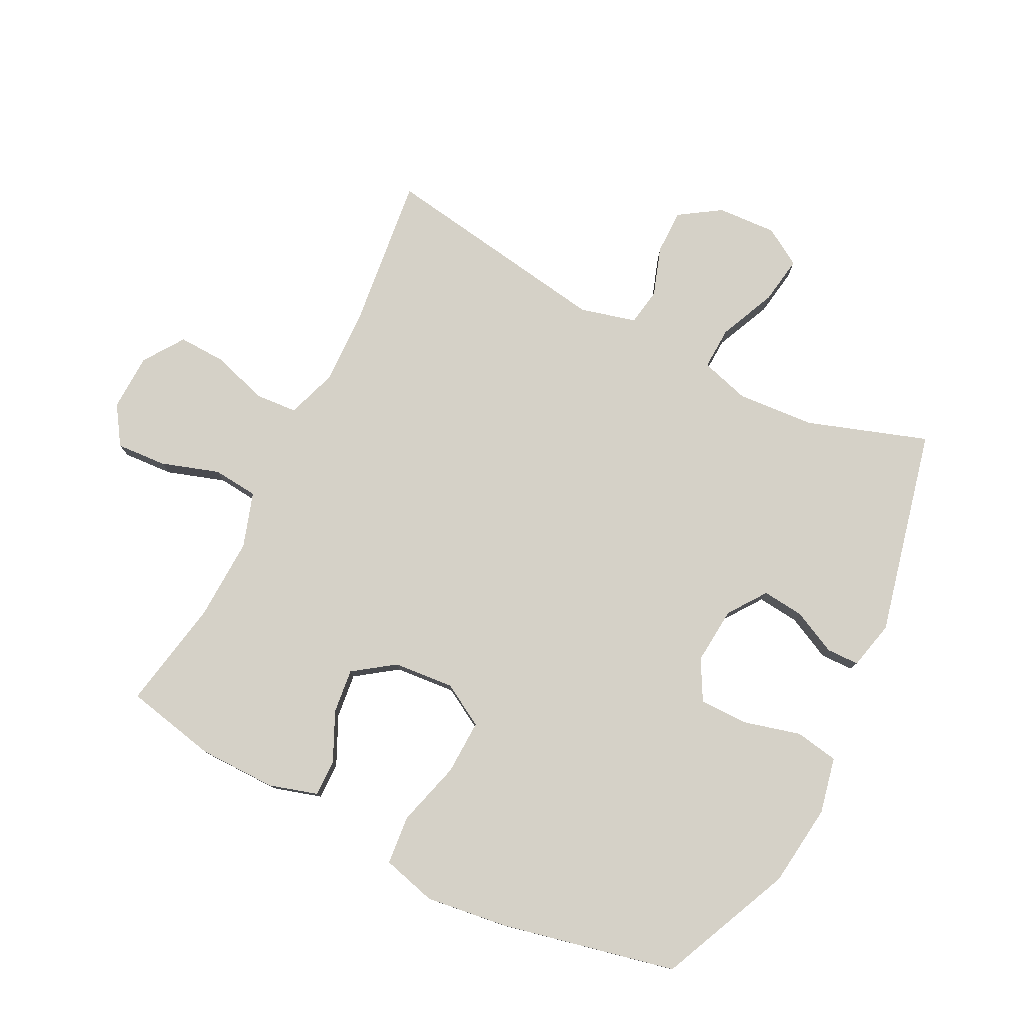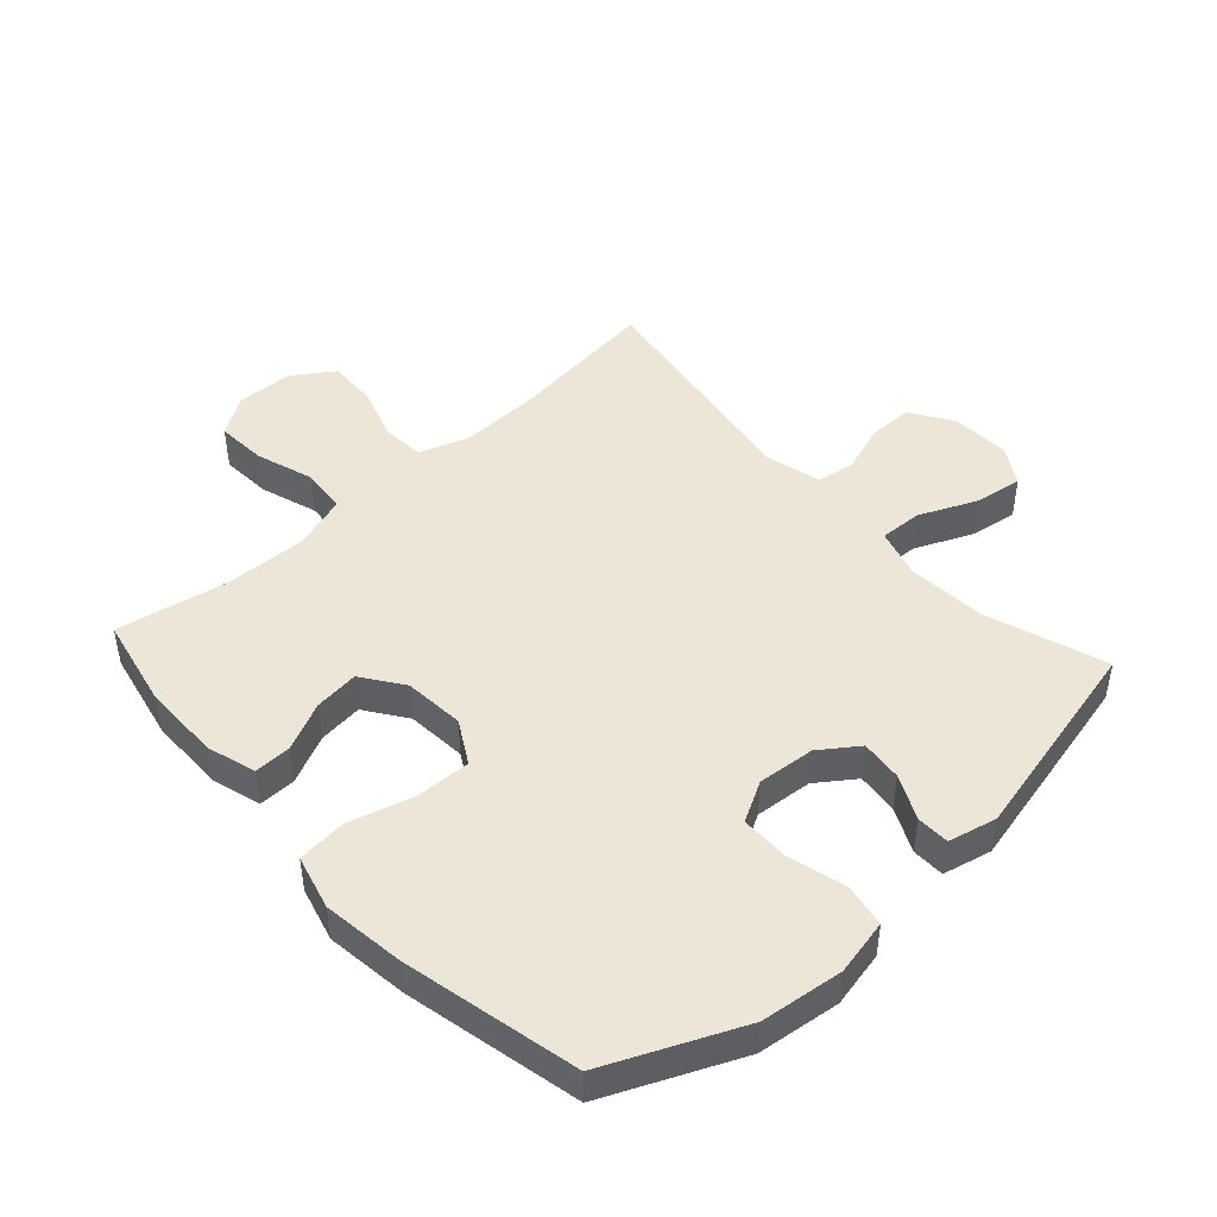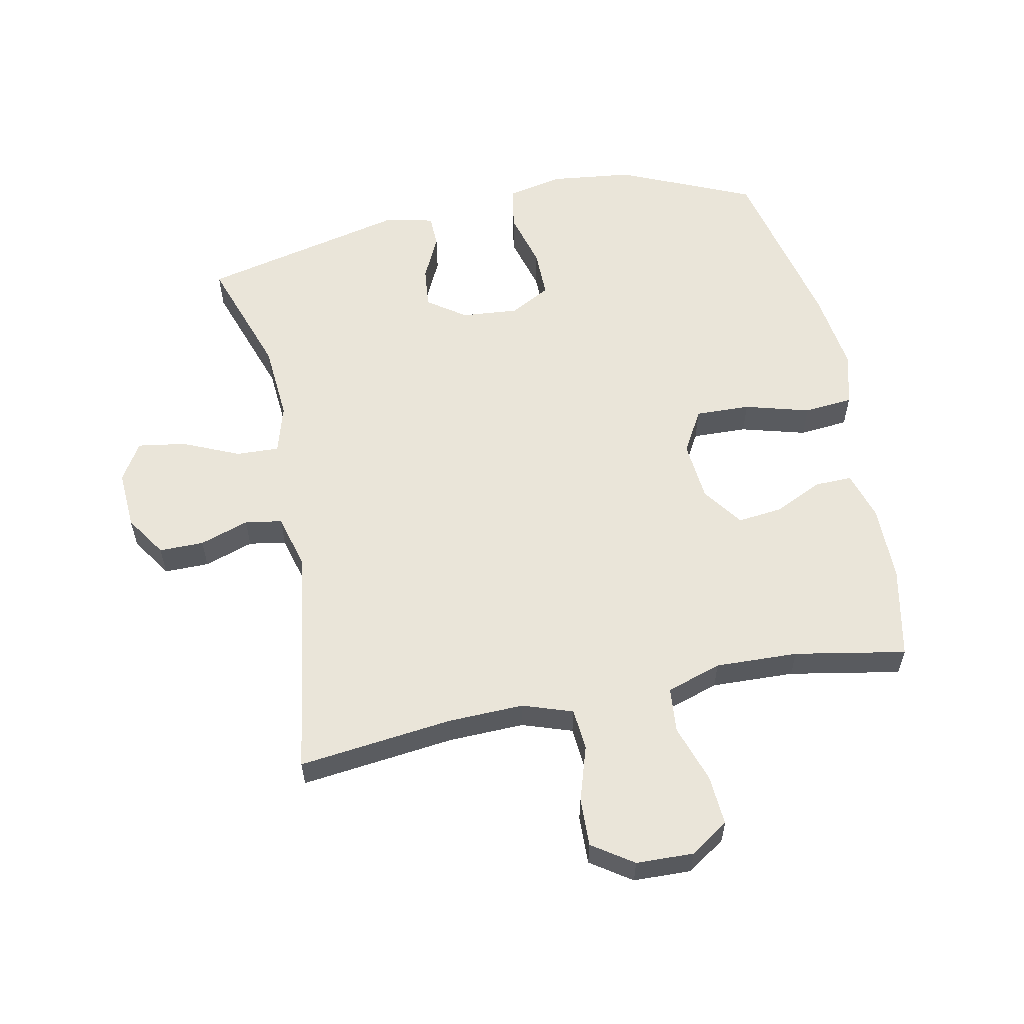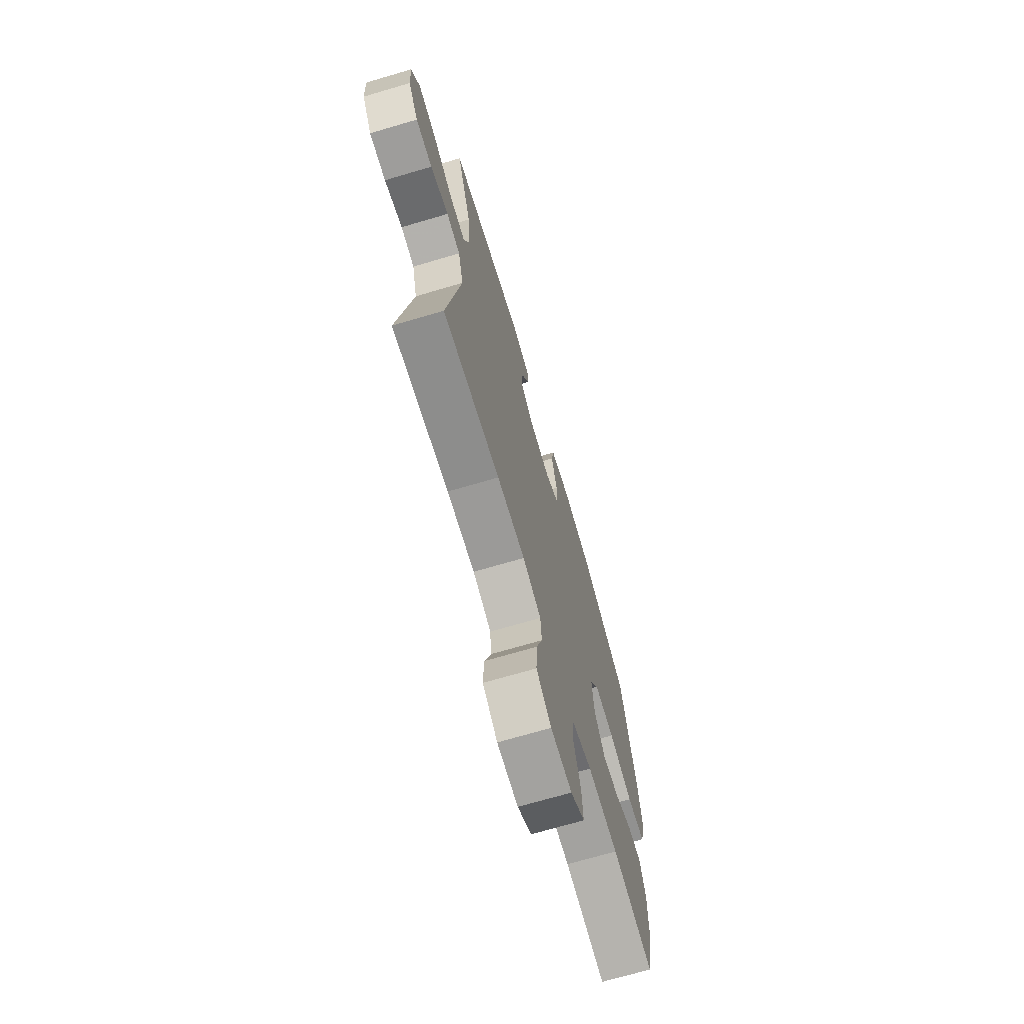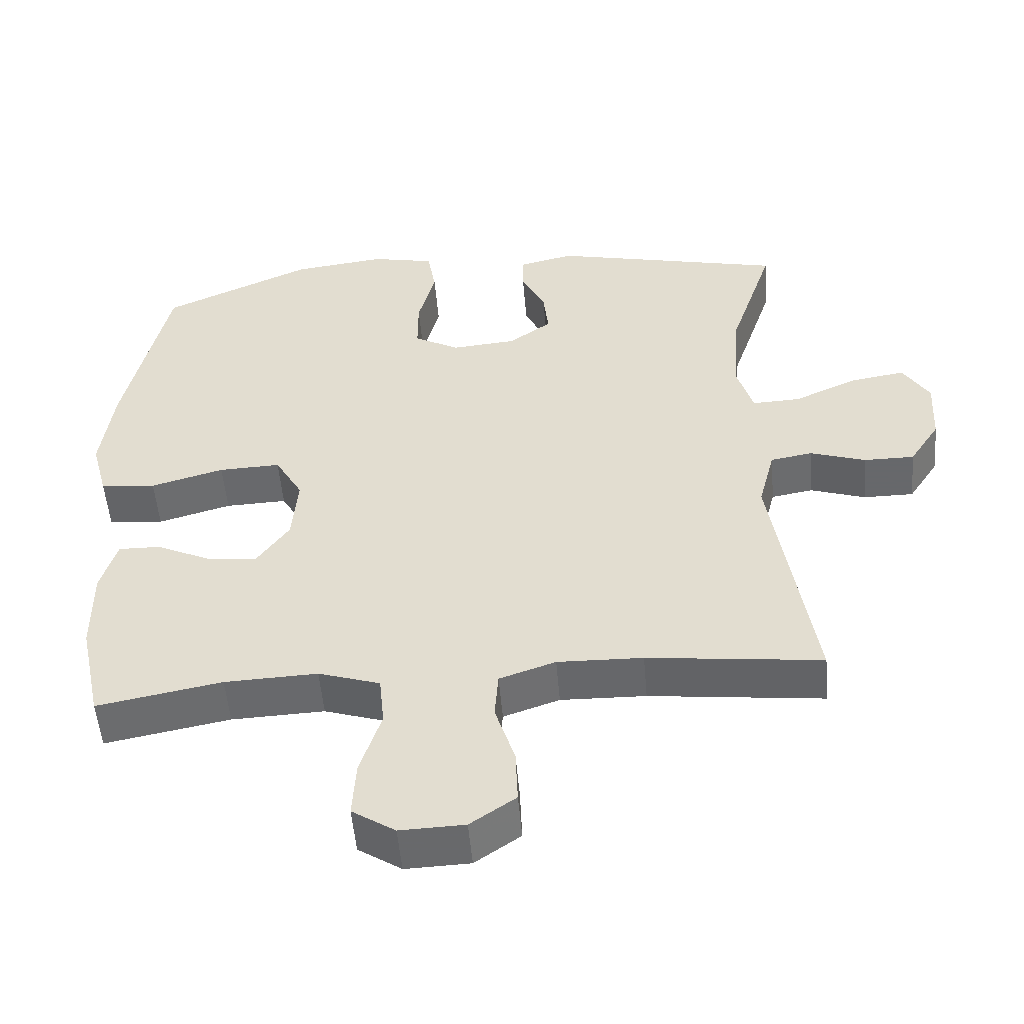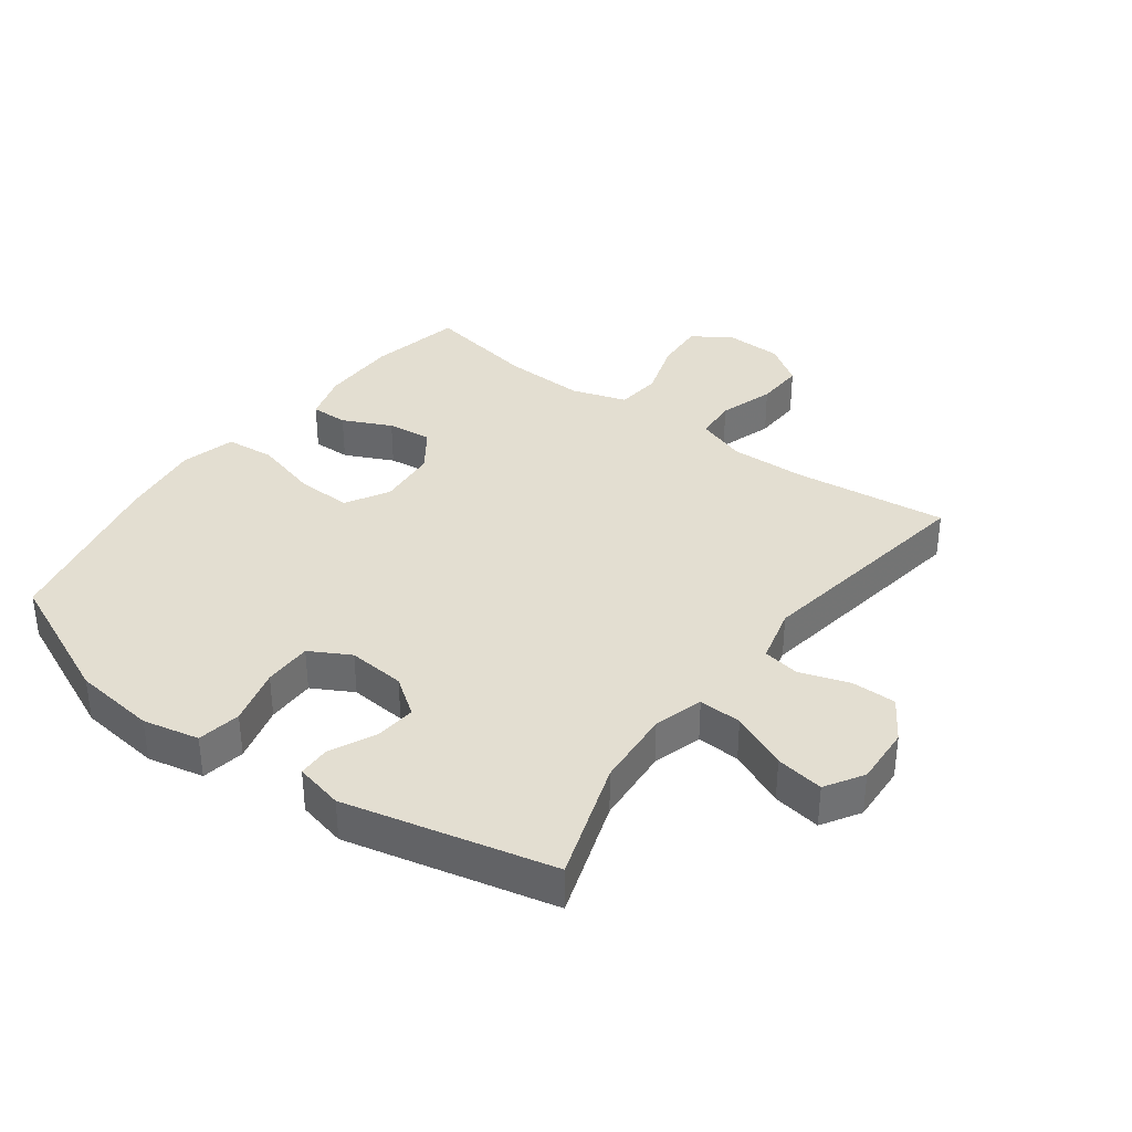
<metadata>
{"format":"obj","ext":"obj","renderer":"f3d","projection":"perspective","resolution":1024,"background":"white","views":[{"elev":78.7,"azim":-63.3,"up":"+Y"},{"elev":46.3,"azim":-42.3,"up":"+Y"},{"elev":57.8,"azim":168.3,"up":"+Y"},{"elev":-70.6,"azim":106.4,"up":"+Z"},{"elev":-52.3,"azim":4.8,"up":"+Z"},{"elev":36.0,"azim":36.5,"up":"+Y"}]}
</metadata>
<code>
v -0.5 0.07 0.5
v -0.289 0.07 0.594
v -0.158 0.07 0.61
v -0.069 0.07 0.591
v -0.057 0.07 0.522
v -0.081 0.07 0.431
v -0.081 0.07 0.354
v -0.017 0.07 0.319
v 0.074 0.07 0.327
v 0.134 0.07 0.37
v 0.127 0.07 0.436
v 0.093 0.07 0.506
v 0.094 0.07 0.558
v 0.171 0.07 0.576
v 0.5 0.07 0.5
v 0.436 0.07 0.309
v 0.427 0.07 0.185
v 0.45 0.07 0.107
v 0.518 0.07 0.11
v 0.608 0.07 0.15
v 0.684 0.07 0.162
v 0.721 0.07 0.102
v 0.716 0.07 0.008
v 0.673 0.07 -0.058
v 0.602 0.07 -0.058
v 0.524 0.07 -0.032
v 0.465 0.07 -0.042
v 0.442 0.07 -0.131
v 0.5 0.07 -0.5
v 0.255 0.07 -0.472
v 0.135 0.07 -0.469
v 0.056 0.07 -0.496
v 0.051 0.07 -0.563
v 0.079 0.07 -0.65
v 0.082 0.07 -0.727
v 0.018 0.07 -0.771
v -0.073 0.07 -0.774
v -0.134 0.07 -0.734
v -0.129 0.07 -0.654
v -0.099 0.07 -0.562
v -0.106 0.07 -0.49
v -0.193 0.07 -0.462
v -0.324 0.07 -0.467
v -0.5 0.07 -0.5
v -0.531 0.07 -0.354
v -0.532 0.07 -0.231
v -0.509 0.07 -0.154
v -0.45 0.07 -0.155
v -0.373 0.07 -0.191
v -0.302 0.07 -0.199
v -0.256 0.07 -0.134
v -0.248 0.07 -0.038
v -0.287 0.07 0.03
v -0.374 0.07 0.027
v -0.477 0.07 -0.002
v -0.555 0.07 0.005
v -0.578 0.07 0.091
v -0.561 0.07 0.222
v -0.5 0 0.5
v -0.289 0 0.594
v -0.158 0 0.61
v -0.069 0 0.591
v -0.057 0 0.522
v -0.081 0 0.431
v -0.081 0 0.354
v -0.017 0 0.319
v 0.074 0 0.327
v 0.134 0 0.37
v 0.127 0 0.436
v 0.093 0 0.506
v 0.094 0 0.558
v 0.171 0 0.576
v 0.5 0 0.5
v 0.436 0 0.309
v 0.427 0 0.185
v 0.45 0 0.107
v 0.518 0 0.11
v 0.608 0 0.15
v 0.684 0 0.162
v 0.721 0 0.102
v 0.716 0 0.008
v 0.673 0 -0.058
v 0.602 0 -0.058
v 0.524 0 -0.032
v 0.465 0 -0.042
v 0.442 0 -0.131
v 0.5 0 -0.5
v 0.255 0 -0.472
v 0.135 0 -0.469
v 0.056 0 -0.496
v 0.051 0 -0.563
v 0.079 0 -0.65
v 0.082 0 -0.727
v 0.018 0 -0.771
v -0.073 0 -0.774
v -0.134 0 -0.734
v -0.129 0 -0.654
v -0.099 0 -0.562
v -0.106 0 -0.49
v -0.193 0 -0.462
v -0.324 0 -0.467
v -0.5 0 -0.5
v -0.531 0 -0.354
v -0.532 0 -0.231
v -0.509 0 -0.154
v -0.45 0 -0.155
v -0.373 0 -0.191
v -0.302 0 -0.199
v -0.256 0 -0.134
v -0.248 0 -0.038
v -0.287 0 0.03
v -0.374 0 0.027
v -0.477 0 -0.002
v -0.555 0 0.005
v -0.578 0 0.091
v -0.561 0 0.222
f 4 5 6
f 3 4 6
f 2 3 6
f 1 2 6
f 58 1 6
f 57 58 6
f 56 57 6
f 55 56 6
f 54 55 6
f 53 54 6 7
f 52 53 7 8
f 51 52 8 9
f 50 51 9 10
f 47 48 49
f 46 47 49
f 45 46 49
f 44 45 49
f 43 44 49
f 42 43 49 50
f 41 42 50 10
f 38 39 40
f 37 38 40
f 36 37 40
f 35 36 40
f 34 35 40
f 33 34 40
f 32 33 40 41
f 31 32 41 10
f 28 29 30
f 30 31 10
f 28 30 10
f 27 28 10
f 24 25 26
f 23 24 26
f 22 23 26
f 21 22 26
f 20 21 26
f 19 20 26
f 18 19 26 27
f 27 10 11
f 18 27 11
f 17 18 11
f 14 15 16
f 13 14 16
f 12 13 16
f 11 12 16
f 11 16 17
f 64 63 62
f 64 62 61
f 64 61 60
f 64 60 59
f 64 59 116
f 64 116 115
f 64 115 114
f 64 114 113
f 64 113 112
f 65 64 112 111
f 66 65 111 110
f 67 66 110 109
f 68 67 109 108
f 107 106 105
f 107 105 104
f 107 104 103
f 107 103 102
f 107 102 101
f 108 107 101 100
f 68 108 100 99
f 98 97 96
f 98 96 95
f 98 95 94
f 98 94 93
f 98 93 92
f 98 92 91
f 99 98 91 90
f 68 99 90 89
f 88 87 86
f 68 89 88
f 68 88 86
f 68 86 85
f 84 83 82
f 84 82 81
f 84 81 80
f 84 80 79
f 84 79 78
f 84 78 77
f 85 84 77 76
f 69 68 85
f 69 85 76
f 69 76 75
f 74 73 72
f 74 72 71
f 74 71 70
f 74 70 69
f 75 74 69
f 1 59 60 2
f 2 60 61 3
f 3 61 62 4
f 4 62 63 5
f 5 63 64 6
f 6 64 65 7
f 7 65 66 8
f 8 66 67 9
f 9 67 68 10
f 10 68 69 11
f 11 69 70 12
f 12 70 71 13
f 13 71 72 14
f 14 72 73 15
f 15 73 74 16
f 16 74 75 17
f 17 75 76 18
f 18 76 77 19
f 19 77 78 20
f 20 78 79 21
f 21 79 80 22
f 22 80 81 23
f 23 81 82 24
f 24 82 83 25
f 25 83 84 26
f 26 84 85 27
f 27 85 86 28
f 28 86 87 29
f 29 87 88 30
f 30 88 89 31
f 31 89 90 32
f 32 90 91 33
f 33 91 92 34
f 34 92 93 35
f 35 93 94 36
f 36 94 95 37
f 37 95 96 38
f 38 96 97 39
f 39 97 98 40
f 40 98 99 41
f 41 99 100 42
f 42 100 101 43
f 43 101 102 44
f 44 102 103 45
f 45 103 104 46
f 46 104 105 47
f 47 105 106 48
f 48 106 107 49
f 49 107 108 50
f 50 108 109 51
f 51 109 110 52
f 52 110 111 53
f 53 111 112 54
f 54 112 113 55
f 55 113 114 56
f 56 114 115 57
f 57 115 116 58
f 58 116 59 1

</code>
